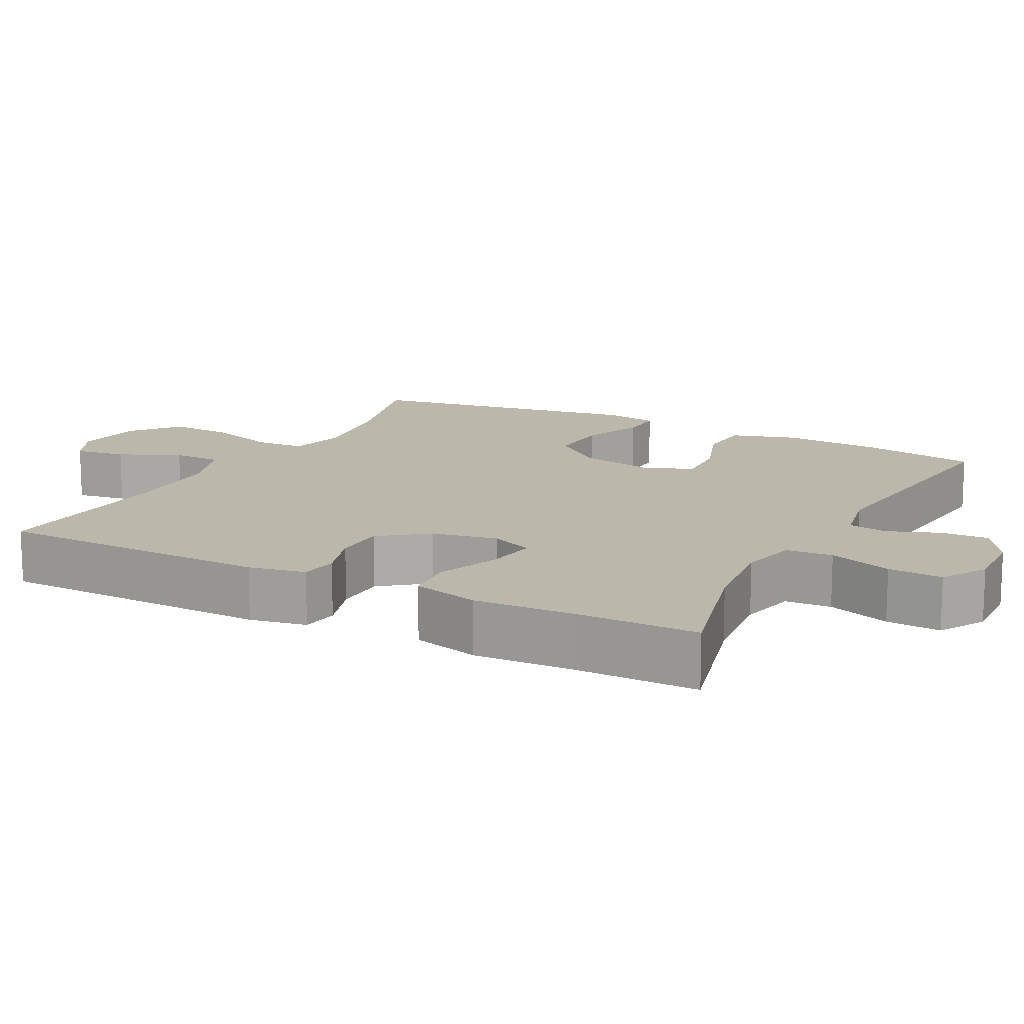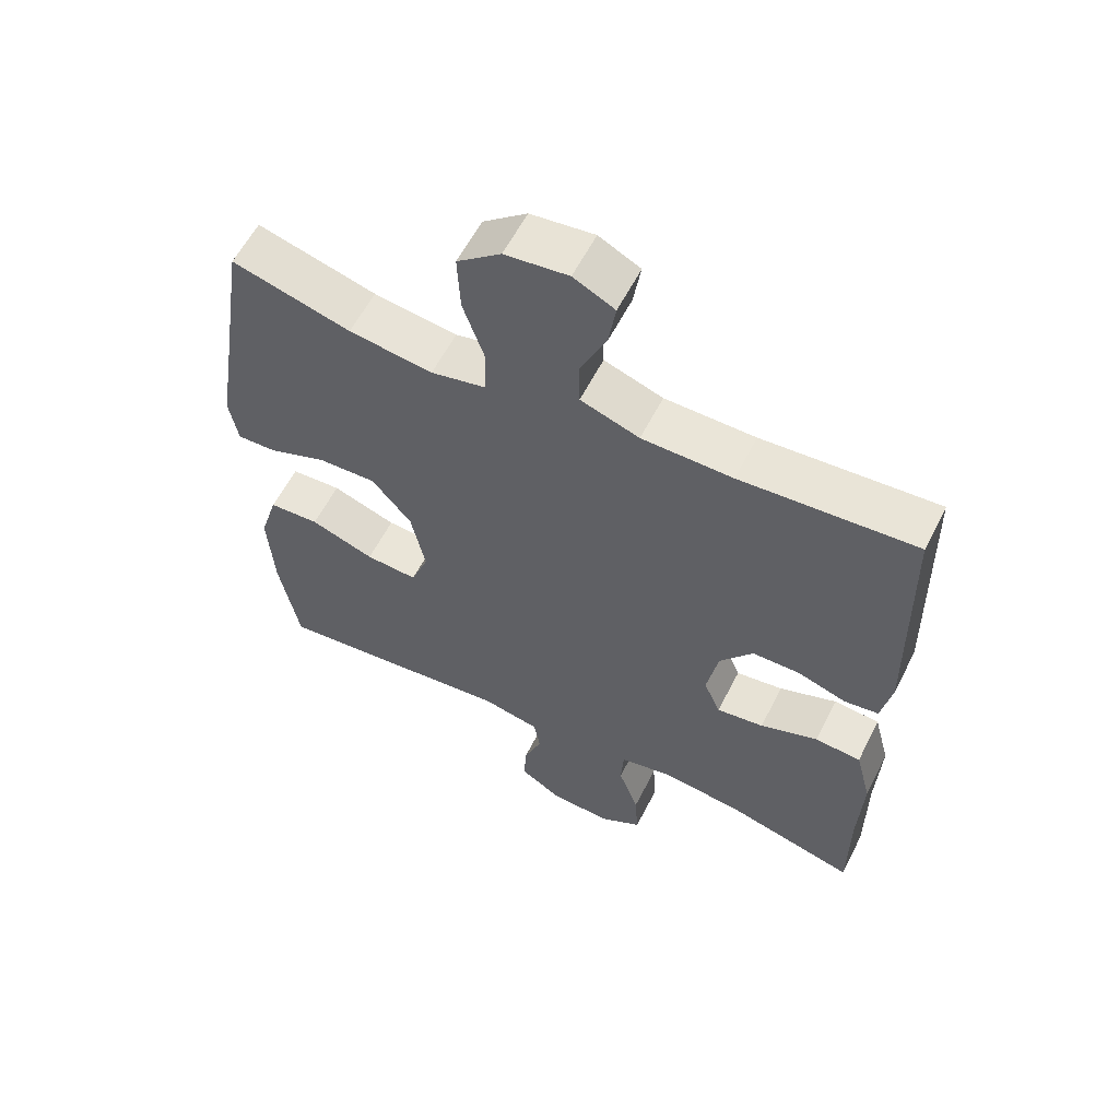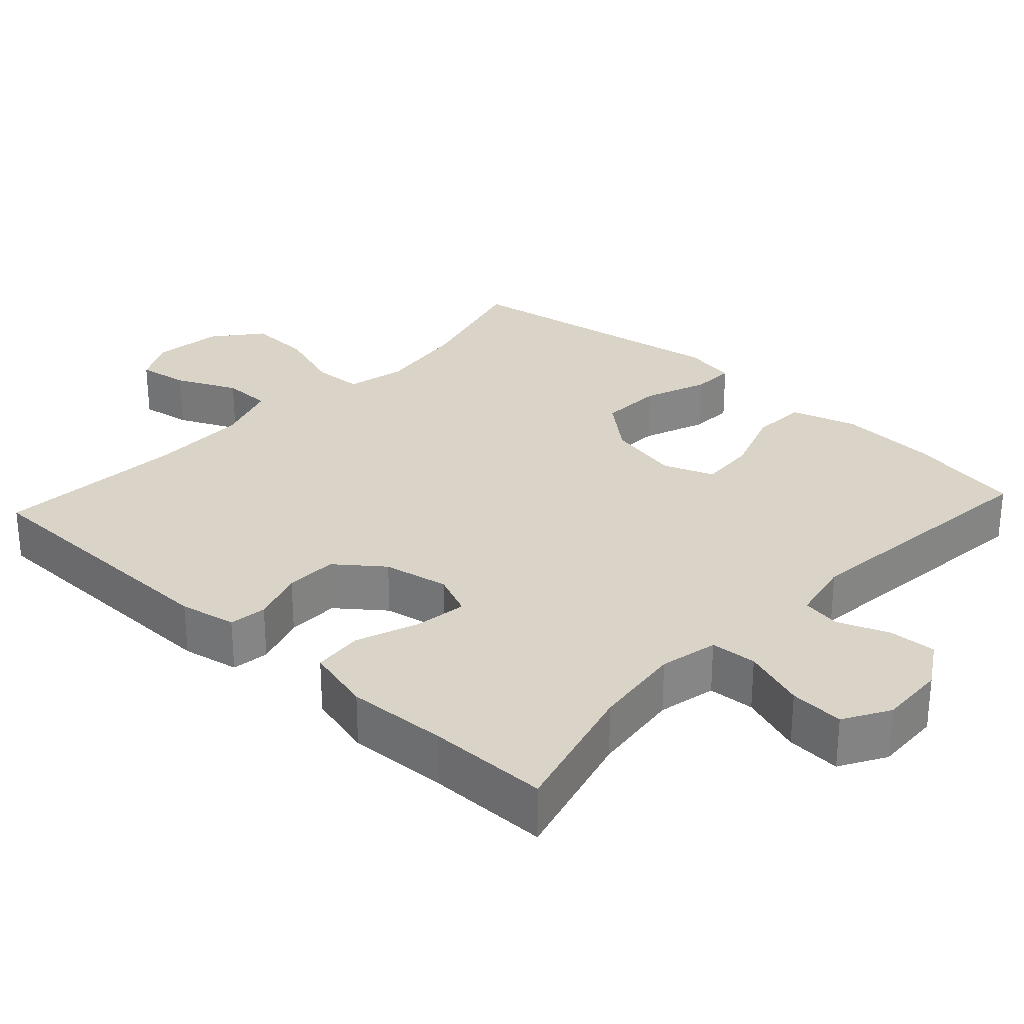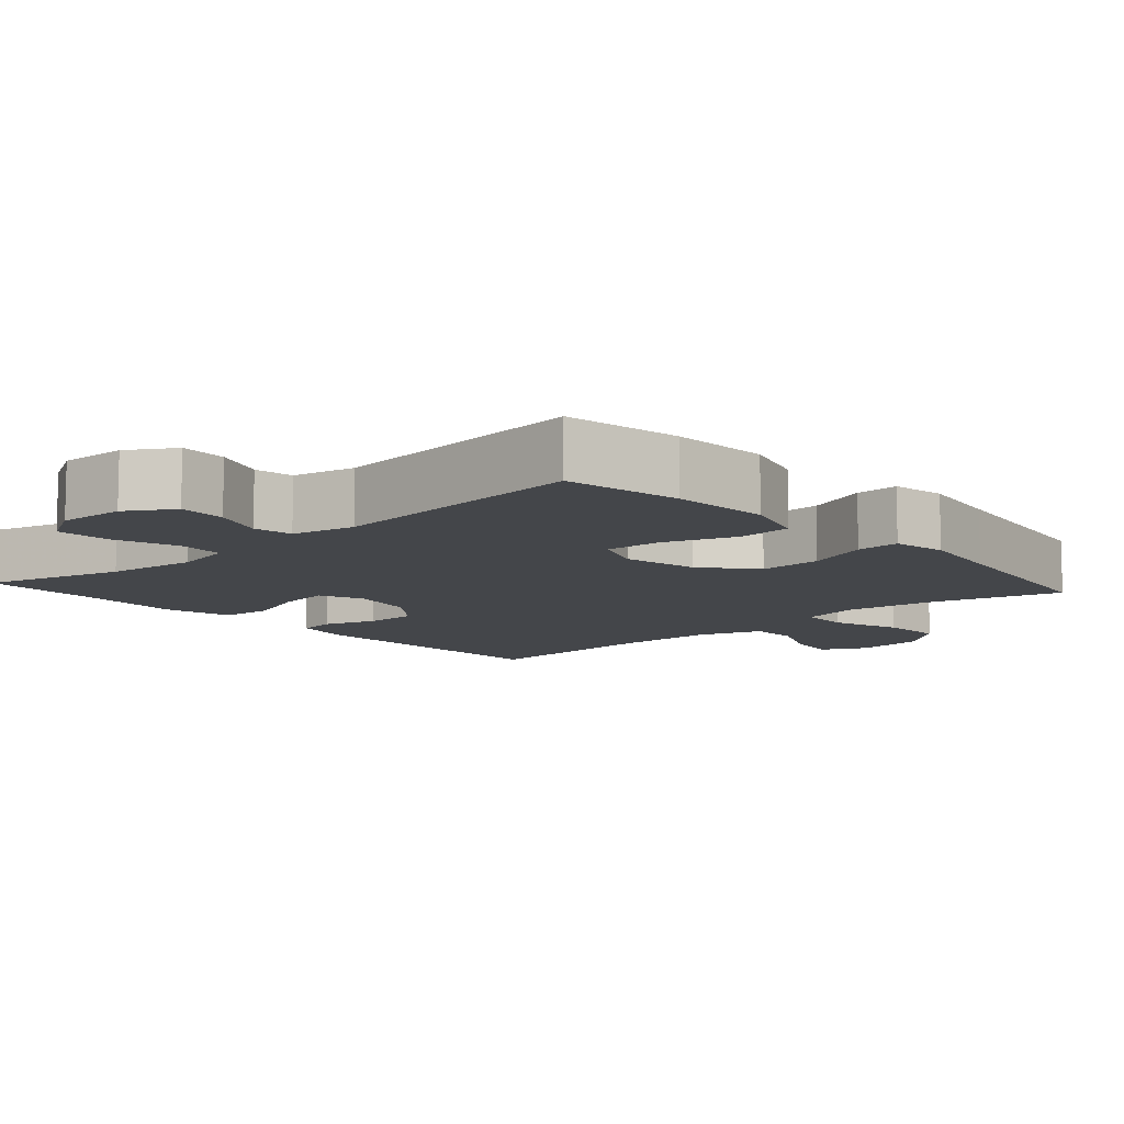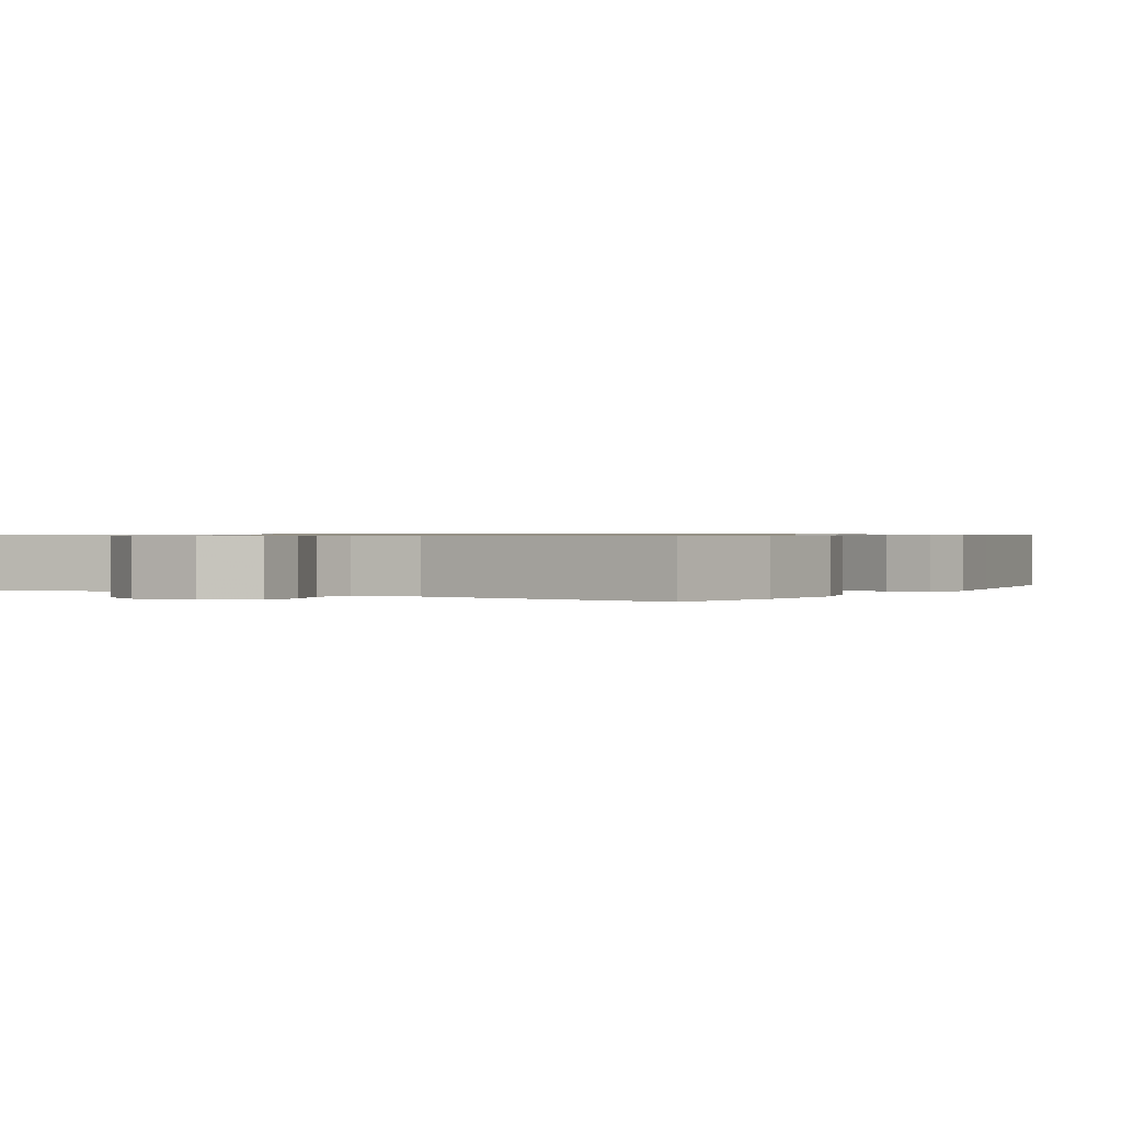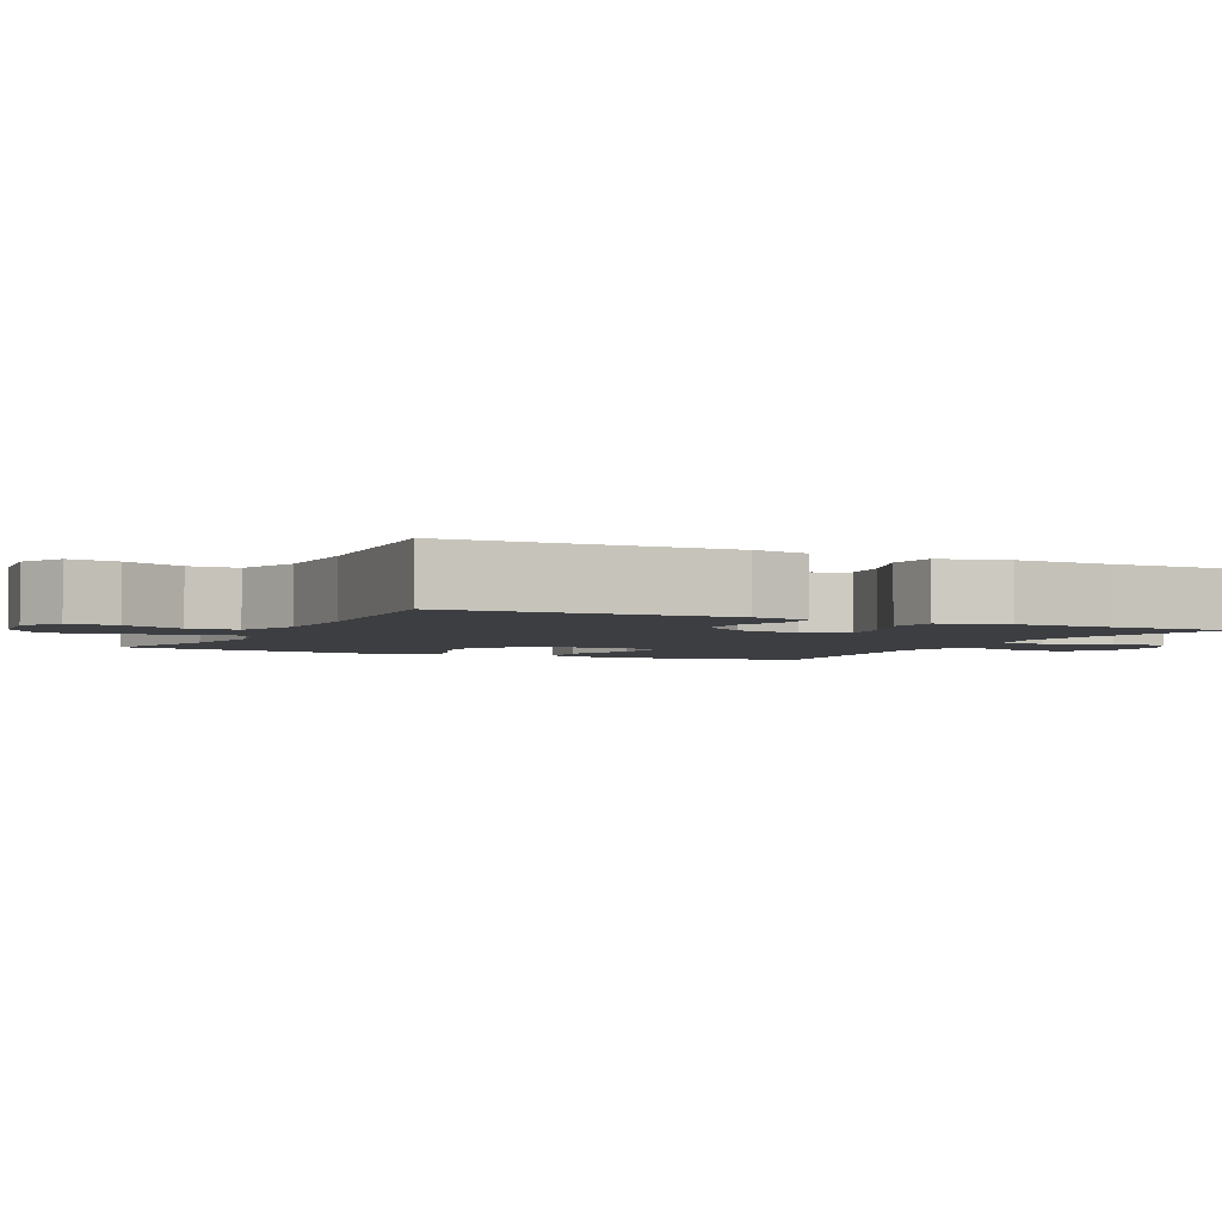
<metadata>
{"format":"obj","ext":"obj","renderer":"f3d","projection":"perspective","resolution":1024,"background":"white","views":[{"elev":14.2,"azim":117.8,"up":"+Y"},{"elev":59.1,"azim":26.8,"up":"+Z"},{"elev":28.6,"azim":132.7,"up":"+Y"},{"elev":-9.8,"azim":-138.2,"up":"+Y"},{"elev":0.7,"azim":-148.1,"up":"+Y"},{"elev":-3.1,"azim":63.9,"up":"+Y"}]}
</metadata>
<code>
v 0.5 0.07 0.5
v 0.508 0.07 0.126
v 0.493 0.07 0.049
v 0.442 0.07 0.042
v 0.37 0.07 0.066
v 0.299 0.07 0.065
v 0.25 0.07 0.002
v 0.233 0.07 -0.087
v 0.258 0.07 -0.145
v 0.328 0.07 -0.135
v 0.414 0.07 -0.103
v 0.482 0.07 -0.109
v 0.506 0.07 -0.2
v 0.5 0.07 -0.336
v 0.5 0.07 -0.5
v 0.31 0.07 -0.449
v 0.187 0.07 -0.434
v 0.108 0.07 -0.451
v 0.104 0.07 -0.514
v 0.134 0.07 -0.6
v 0.139 0.07 -0.674
v 0.077 0.07 -0.71
v -0.013 0.07 -0.706
v -0.076 0.07 -0.667
v -0.073 0.07 -0.603
v -0.046 0.07 -0.533
v -0.055 0.07 -0.48
v -0.141 0.07 -0.462
v -0.5 0.07 -0.5
v -0.529 0.07 -0.342
v -0.537 0.07 -0.207
v -0.51 0.07 -0.119
v -0.435 0.07 -0.115
v -0.34 0.07 -0.149
v -0.263 0.07 -0.154
v -0.237 0.07 -0.086
v -0.258 0.07 0.015
v -0.317 0.07 0.085
v -0.403 0.07 0.082
v -0.489 0.07 0.049
v -0.548 0.07 0.047
v -0.561 0.07 0.12
v -0.542 0.07 0.236
v -0.5 0.07 0.5
v -0.324 0.07 0.451
v -0.2 0.07 0.434
v -0.119 0.07 0.452
v -0.116 0.07 0.52
v -0.148 0.07 0.614
v -0.152 0.07 0.701
v -0.087 0.07 0.753
v 0.007 0.07 0.764
v 0.068 0.07 0.733
v 0.057 0.07 0.664
v 0.019 0.07 0.581
v 0.02 0.07 0.514
v 0.107 0.07 0.484
v 0.241 0.07 0.482
v 0.5 0 0.5
v 0.508 0 0.126
v 0.493 0 0.049
v 0.442 0 0.042
v 0.37 0 0.066
v 0.299 0 0.065
v 0.25 0 0.002
v 0.233 0 -0.087
v 0.258 0 -0.145
v 0.328 0 -0.135
v 0.414 0 -0.103
v 0.482 0 -0.109
v 0.506 0 -0.2
v 0.5 0 -0.336
v 0.5 0 -0.5
v 0.31 0 -0.449
v 0.187 0 -0.434
v 0.108 0 -0.451
v 0.104 0 -0.514
v 0.134 0 -0.6
v 0.139 0 -0.674
v 0.077 0 -0.71
v -0.013 0 -0.706
v -0.076 0 -0.667
v -0.073 0 -0.603
v -0.046 0 -0.533
v -0.055 0 -0.48
v -0.141 0 -0.462
v -0.5 0 -0.5
v -0.529 0 -0.342
v -0.537 0 -0.207
v -0.51 0 -0.119
v -0.435 0 -0.115
v -0.34 0 -0.149
v -0.263 0 -0.154
v -0.237 0 -0.086
v -0.258 0 0.015
v -0.317 0 0.085
v -0.403 0 0.082
v -0.489 0 0.049
v -0.548 0 0.047
v -0.561 0 0.12
v -0.542 0 0.236
v -0.5 0 0.5
v -0.324 0 0.451
v -0.2 0 0.434
v -0.119 0 0.452
v -0.116 0 0.52
v -0.148 0 0.614
v -0.152 0 0.701
v -0.087 0 0.753
v 0.007 0 0.764
v 0.068 0 0.733
v 0.057 0 0.664
v 0.019 0 0.581
v 0.02 0 0.514
v 0.107 0 0.484
v 0.241 0 0.482
f 52 53 54 55
f 52 55 56
f 51 52 56
f 48 49 50 51
f 47 48 51 56
f 43 44 45
f 43 45 46
f 42 43 46 47
f 39 40 41 42
f 38 39 42 47
f 31 32 33 34
f 31 34 35
f 28 29 30 31
f 27 28 31 35
f 23 24 25 26
f 23 26 27
f 22 23 27
f 19 20 21 22
f 18 19 22 27
f 17 18 27 35
f 14 15 16
f 10 11 12 13
f 9 10 13 14
f 2 3 4 5
f 58 1 2 5
f 57 58 5 6
f 37 38 47 56
f 36 37 56 57
f 9 14 16 17
f 8 9 17 35
f 7 8 35 36
f 6 7 36 57
f 113 112 111 110
f 114 113 110
f 114 110 109
f 109 108 107 106
f 114 109 106 105
f 103 102 101
f 104 103 101
f 105 104 101 100
f 100 99 98 97
f 105 100 97 96
f 92 91 90 89
f 93 92 89
f 89 88 87 86
f 93 89 86 85
f 84 83 82 81
f 85 84 81
f 85 81 80
f 80 79 78 77
f 85 80 77 76
f 93 85 76 75
f 74 73 72
f 71 70 69 68
f 72 71 68 67
f 63 62 61 60
f 63 60 59 116
f 64 63 116 115
f 114 105 96 95
f 115 114 95 94
f 75 74 72 67
f 93 75 67 66
f 94 93 66 65
f 115 94 65 64
f 1 59 60 2
f 2 60 61 3
f 3 61 62 4
f 4 62 63 5
f 5 63 64 6
f 6 64 65 7
f 7 65 66 8
f 8 66 67 9
f 9 67 68 10
f 10 68 69 11
f 11 69 70 12
f 12 70 71 13
f 13 71 72 14
f 14 72 73 15
f 15 73 74 16
f 16 74 75 17
f 17 75 76 18
f 18 76 77 19
f 19 77 78 20
f 20 78 79 21
f 21 79 80 22
f 22 80 81 23
f 23 81 82 24
f 24 82 83 25
f 25 83 84 26
f 26 84 85 27
f 27 85 86 28
f 28 86 87 29
f 29 87 88 30
f 30 88 89 31
f 31 89 90 32
f 32 90 91 33
f 33 91 92 34
f 34 92 93 35
f 35 93 94 36
f 36 94 95 37
f 37 95 96 38
f 38 96 97 39
f 39 97 98 40
f 40 98 99 41
f 41 99 100 42
f 42 100 101 43
f 43 101 102 44
f 44 102 103 45
f 45 103 104 46
f 46 104 105 47
f 47 105 106 48
f 48 106 107 49
f 49 107 108 50
f 50 108 109 51
f 51 109 110 52
f 52 110 111 53
f 53 111 112 54
f 54 112 113 55
f 55 113 114 56
f 56 114 115 57
f 57 115 116 58
f 58 116 59 1

</code>
